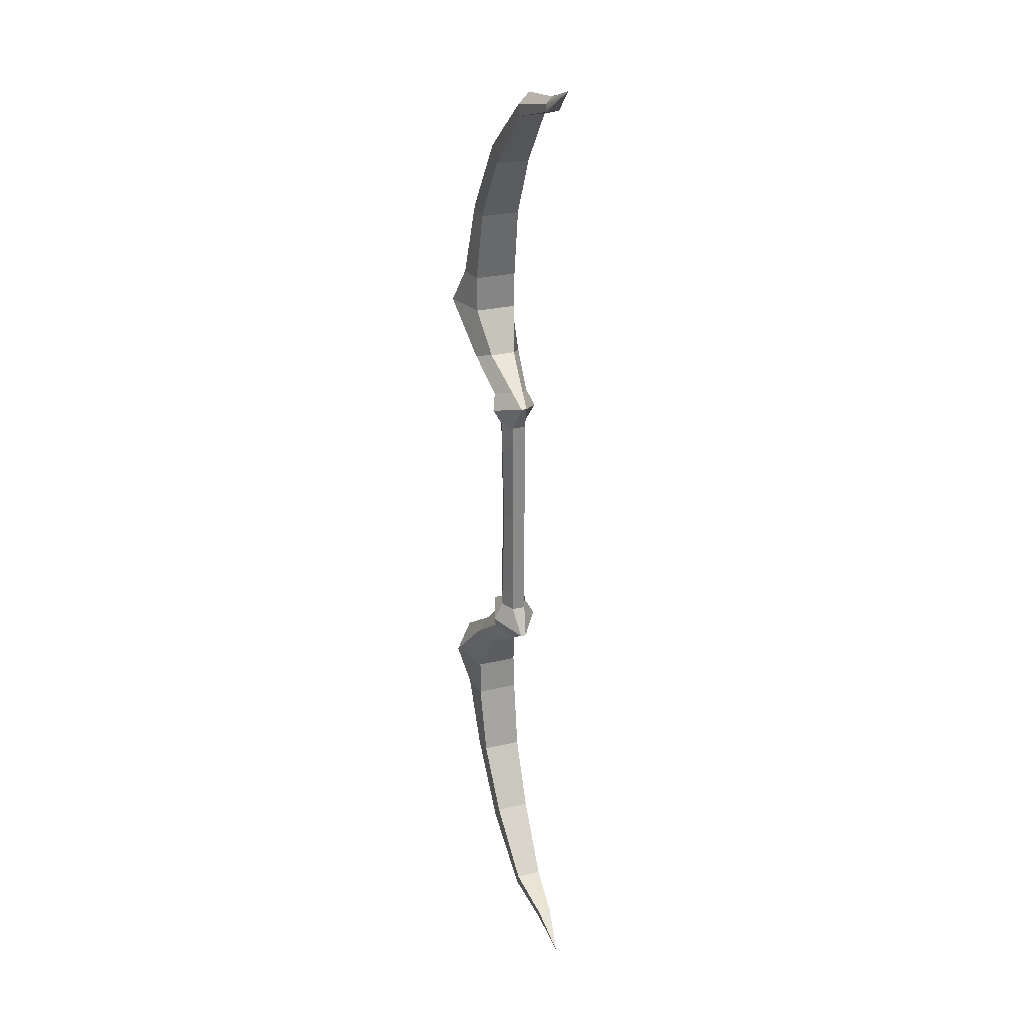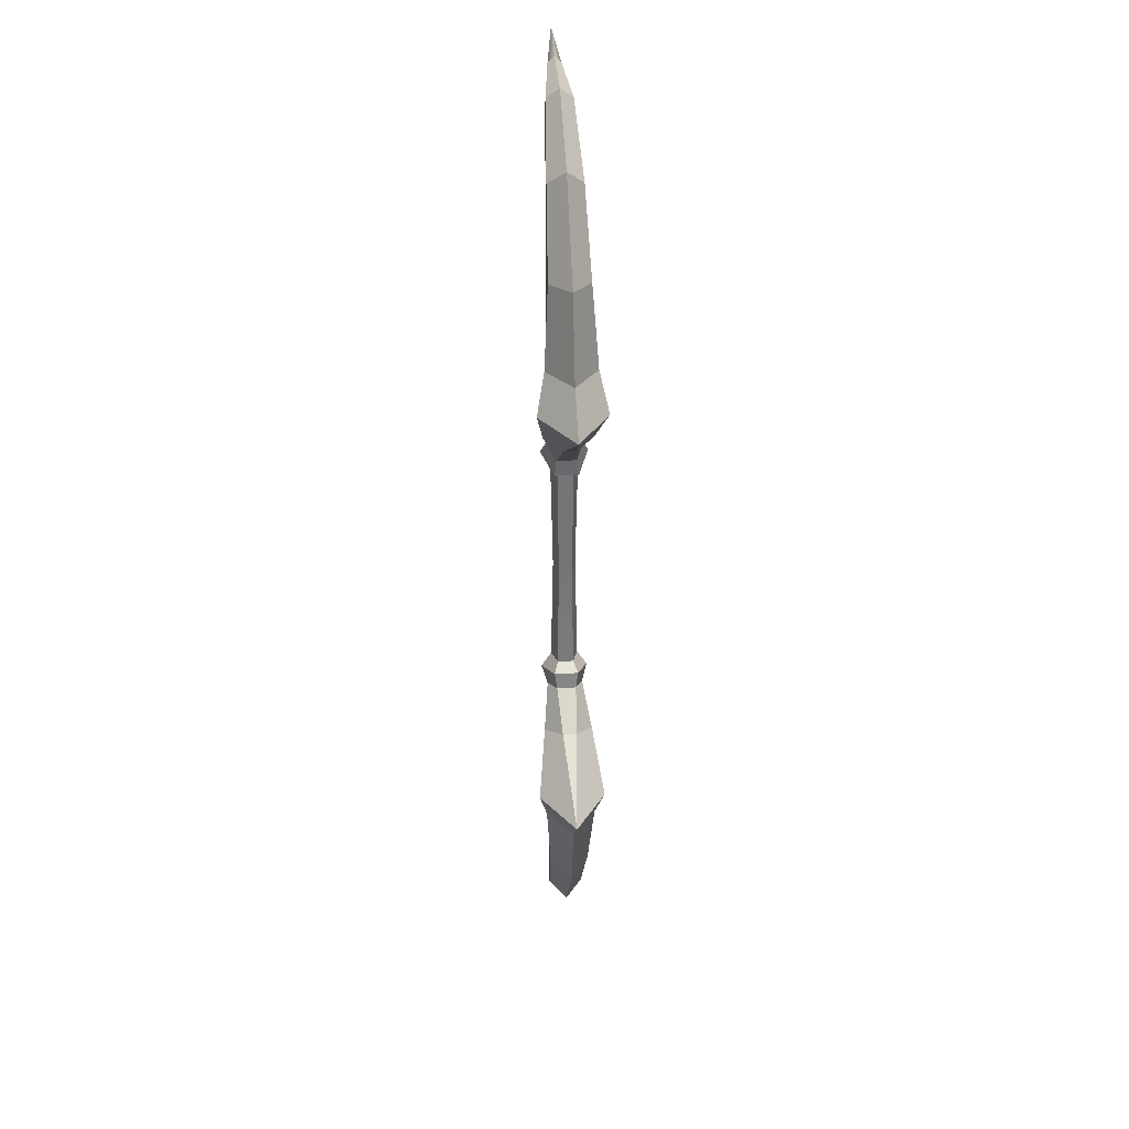
<metadata>
{"format":"obj","ext":"obj","renderer":"f3d","projection":"perspective","resolution":1024,"background":"white","views":[{"elev":26.6,"azim":-110.5,"up":"+Y"},{"elev":33.0,"azim":85.1,"up":"+Y"}]}
</metadata>
<code>
g bowDragon
v -0.2726 1.022 -0.01547
v -0.1465 0.984 -0.03057
v -0.136 1.008 -0.03057
v -0.2709 1.038 -0.01547
v -0.2691 1.055 -8.225e-08
v -0.1255 1.033 1.24e-07
v -0.136 1.008 0.03057
v -0.2709 1.038 0.01547
v 0.1365 0.2932 -0.01647
v 0.04746 0.2178 -0.02313
v 0.04746 0.2178 0.02313
v 0.1365 0.2932 0.01647
v 0.0544 0.3181 -0.03015
v -0.05139 0.2543 -0.01363
v -0.001966 0.236 -0.04274
v 0.09547 0.3057 -0.05792
v -0.05139 0.2543 0.01363
v -0.05139 0.2543 -0.01363
v 0.0544 0.3181 -0.03015
v 0.0544 0.3181 0.03015
v -0.001966 0.236 0.04274
v 0.09547 0.3057 0.05792
v 0.1365 0.2932 0.01647
v 0.04746 0.2178 0.02313
v 0.07113 0.6831 -0.04723
v 0.1256 0.6948 -0.04723
v 0.01256 0.8745 -0.04079
v -0.01662 0.8385 -0.04079
v -0.136 1.008 -0.03057
v -0.1465 0.984 -0.03057
v 0.07113 0.6831 0.04723
v 0.07113 0.6831 -0.04723
v -0.01662 0.8385 -0.04079
v -0.01662 0.8385 0.04079
v 0.04175 0.9105 1.24e-07
v 0.1957 0.7064 1.24e-07
v 0.1256 0.6948 0.04723
v 0.01257 0.8745 0.04079
v 0.04417 0.1767 -0.02854
v 0.01587 0.1602 -0.01892
v 0.01587 0.1602 0.01892
v 0.04417 0.1767 0.02854
v -0.06351 0.1602 -0.01637
v -0.02382 0.1602 -0.03213
v -0.02788 0.2011 -0.05589
v -0.09994 0.2256 -0.006457
v -0.06351 0.1602 0.01637
v -0.06351 0.1602 -0.01637
v -0.09994 0.2256 -0.006457
v -0.09994 0.2256 0.006457
v 0.04417 0.1767 0.02854
v 0.01587 0.1602 0.01892
v -0.02382 0.1602 0.03213
v -0.02788 0.2011 0.05589
v -0.01662 0.8385 0.04079
v -0.01662 0.8385 -0.04079
v -0.1465 0.984 -0.03057
v -0.1465 0.984 0.03057
v -0.1255 1.033 1.24e-07
v 0.04175 0.9105 1.24e-07
v 0.01257 0.8745 0.04079
v -0.136 1.008 0.03057
v 0.1699 0.5112 -0.05933
v 0.1256 0.6948 -0.04723
v 0.07113 0.6831 -0.04723
v 0.105 0.5114 -0.05084
v 0.105 0.5114 -0.05084
v 0.07113 0.6831 -0.04723
v 0.07113 0.6831 0.04723
v 0.105 0.5114 0.05084
v 0.1699 0.5112 0.05933
v 0.1256 0.6948 0.04723
v 0.1957 0.7064 1.24e-07
v 0.2502 0.5109 2.98e-08
v -0.2726 1.022 0.01547
v -0.3649 1.089 -8.225e-08
v -0.2709 1.038 0.01547
v -0.2691 1.055 -8.225e-08
v -0.2691 1.055 -8.225e-08
v -0.3649 1.089 -8.225e-08
v -0.2709 1.038 -0.01547
v -0.2726 1.022 -0.01547
v -0.2726 1.022 -0.01547
v -0.3649 1.089 -8.225e-08
v -0.2726 1.022 0.01547
v -0.1465 0.984 0.03057
v -0.1465 0.984 -0.03057
v -0.2726 1.022 -0.01547
v -0.2726 1.022 0.01547
v 0.2128 0.4233 -0.0793
v 0.1699 0.5112 -0.05933
v 0.105 0.5114 -0.05084
v 0.1074 0.4233 -0.0495
v 0.1074 0.4233 -0.0495
v 0.105 0.5114 -0.05084
v 0.105 0.5114 0.05084
v 0.1074 0.4233 0.0495
v 0.2128 0.4233 0.0793
v 0.1699 0.5112 0.05933
v 0.2502 0.5109 2.98e-08
v 0.3389 0.4233 0
v 0.04746 0.2178 -0.02313
v 0.04417 0.1767 -0.02854
v 0.04417 0.1767 0.02854
v 0.04746 0.2178 0.02313
v -0.05139 0.2543 -0.01363
v -0.09994 0.2256 -0.006457
v -0.02788 0.2011 -0.05589
v -0.001966 0.236 -0.04274
v -0.09994 0.2256 0.006457
v -0.09994 0.2256 -0.006457
v -0.05139 0.2543 -0.01363
v -0.05139 0.2543 0.01363
v 0.04417 0.1767 0.02854
v -0.02788 0.2011 0.05589
v -0.001966 0.236 0.04274
v 0.04746 0.2178 0.02313
v 0.01587 0.1602 -0.01892
v 0.01543 0.1304 -0.01855
v 0.01543 0.1304 0.01855
v 0.01587 0.1602 0.01892
v -0.06358 0.1304 -0.01628
v -0.02407 0.1304 -0.0315
v -0.02382 0.1602 -0.03213
v -0.06351 0.1602 -0.01637
v -0.06358 0.1304 0.01628
v -0.06358 0.1304 -0.01628
v -0.06351 0.1602 -0.01637
v -0.06351 0.1602 0.01637
v 0.01587 0.1602 0.01892
v 0.01543 0.1304 0.01855
v -0.02407 0.1304 0.0315
v -0.02382 0.1602 0.03213
v 0.0544 0.3181 0.03015
v 0.0544 0.3181 -0.03015
v 0.1074 0.4233 -0.0495
v 0.1074 0.4233 0.0495
v 0.1074 0.4233 -0.0495
v 0.0544 0.3181 -0.03015
v 0.09547 0.3057 -0.05792
v 0.2128 0.4233 -0.0793
v 0.3389 0.4233 0
v 0.1365 0.2932 -0.01647
v 0.1365 0.2932 0.01647
v 0.09547 0.3057 0.05792
v 0.2128 0.4233 0.0793
v 0.3389 0.4233 0
v 0.1365 0.2932 0.01647
v -0.2709 1.038 0.01547
v -0.136 1.008 0.03057
v -0.1465 0.984 0.03057
v -0.2726 1.022 0.01547
v 0.01257 0.8745 0.04079
v -0.01662 0.8385 0.04079
v -0.1465 0.984 0.03057
v -0.136 1.008 0.03057
v 0.1256 0.6948 0.04723
v 0.07113 0.6831 0.04723
v 0.105 0.5114 0.05084
v 0.07113 0.6831 0.04723
v 0.1256 0.6948 0.04723
v 0.1699 0.5112 0.05933
v 0.1074 0.4233 0.0495
v 0.105 0.5114 0.05084
v 0.1699 0.5112 0.05933
v 0.2128 0.4233 0.0793
v 0.0544 0.3181 0.03015
v 0.1074 0.4233 0.0495
v 0.2128 0.4233 0.0793
v 0.09547 0.3057 0.05792
v -0.05139 0.2543 0.01363
v 0.0544 0.3181 0.03015
v 0.09547 0.3057 0.05792
v -0.001966 0.236 0.04274
v -0.02788 0.2011 0.05589
v -0.09994 0.2256 0.006457
v -0.05139 0.2543 0.01363
v -0.001966 0.236 0.04274
v -0.02382 0.1602 0.03213
v -0.06351 0.1602 0.01637
v -0.09994 0.2256 0.006457
v -0.02788 0.2011 0.05589
v -0.06358 0.1304 0.01628
v -0.06351 0.1602 0.01637
v -0.02382 0.1602 0.03213
v -0.02407 0.1304 0.0315
v -0.2709 1.038 -0.01547
v -0.136 1.008 -0.03057
v -0.1255 1.033 1.24e-07
v -0.2691 1.055 -8.225e-08
v 0.01256 0.8745 -0.04079
v 0.04175 0.9105 1.24e-07
v -0.1255 1.033 1.24e-07
v -0.136 1.008 -0.03057
v 0.1256 0.6948 -0.04723
v 0.1957 0.7064 1.24e-07
v 0.04175 0.9105 1.24e-07
v 0.01256 0.8745 -0.04079
v 0.2502 0.5109 2.98e-08
v 0.1957 0.7064 1.24e-07
v 0.1256 0.6948 -0.04723
v 0.1699 0.5112 -0.05933
v 0.3389 0.4233 0
v 0.2502 0.5109 2.98e-08
v 0.1699 0.5112 -0.05933
v 0.2128 0.4233 -0.0793
v 0.09547 0.3057 -0.05792
v 0.1365 0.2932 -0.01647
v 0.3389 0.4233 0
v 0.2128 0.4233 -0.0793
v -0.001966 0.236 -0.04274
v 0.04746 0.2178 -0.02313
v 0.1365 0.2932 -0.01647
v 0.09547 0.3057 -0.05792
v -0.02788 0.2011 -0.05589
v 0.04417 0.1767 -0.02854
v 0.04746 0.2178 -0.02313
v -0.001966 0.236 -0.04274
v -0.02382 0.1602 -0.03213
v 0.01587 0.1602 -0.01892
v 0.04417 0.1767 -0.02854
v -0.02788 0.2011 -0.05589
v -0.02407 0.1304 -0.0315
v 0.01543 0.1304 -0.01855
v 0.01587 0.1602 -0.01892
v -0.02382 0.1602 -0.03213
v 0.01543 0.1304 0.01855
v 0.01473 0.08215 0.01795
v -0.02449 0.08216 0.03048
v -0.02407 0.1304 0.0315
v 0.01543 0.1304 -0.01855
v 0.01473 0.08215 -0.01795
v 0.01473 0.08215 0.01795
v 0.01543 0.1304 0.01855
v -0.02449 0.08216 -0.03048
v 0.01473 0.08215 -0.01795
v 0.01543 0.1304 -0.01855
v -0.02407 0.1304 -0.0315
v -0.06371 0.08214 -0.01615
v -0.02449 0.08216 -0.03048
v -0.02407 0.1304 -0.0315
v -0.06358 0.1304 -0.01628
v -0.06371 0.08214 0.01615
v -0.06371 0.08214 -0.01615
v -0.06358 0.1304 -0.01628
v -0.06358 0.1304 0.01628
v -0.06371 0.08214 0.01615
v -0.06358 0.1304 0.01628
v -0.02407 0.1304 0.0315
v -0.02449 0.08216 0.03048
v 0.01473 0.08215 0.01795
v 0.01203 -0.1036 0.01564
v -0.02608 -0.1036 0.02653
v -0.02449 0.08216 0.03048
v 0.01473 0.08215 -0.01795
v 0.01203 -0.1036 -0.01564
v 0.01203 -0.1036 0.01564
v 0.01473 0.08215 0.01795
v 0.01473 -0.2894 -0.01795
v 0.01473 -0.2894 0.01795
v -0.02608 -0.1036 -0.02653
v 0.01203 -0.1036 -0.01564
v 0.01473 0.08215 -0.01795
v -0.02449 0.08216 -0.03048
v -0.06419 -0.1036 -0.01564
v -0.02608 -0.1036 -0.02653
v -0.02449 0.08216 -0.03048
v -0.06371 0.08214 -0.01615
v -0.06419 -0.1036 0.01564
v -0.06419 -0.1036 -0.01564
v -0.06371 0.08214 -0.01615
v -0.06371 0.08214 0.01615
v -0.06371 -0.2894 -0.01615
v -0.06371 -0.2894 0.01615
v -0.02608 -0.1036 0.02653
v -0.06419 -0.1036 0.01564
v -0.06371 0.08214 0.01615
v -0.02449 0.08216 0.03048
v -0.2726 -1.229 -0.01547
v -0.2709 -1.246 -0.01547
v -0.136 -1.216 -0.03057
v -0.1465 -1.191 -0.03057
v -0.2691 -1.262 -8.225e-08
v -0.2709 -1.246 0.01547
v -0.136 -1.216 0.03057
v -0.1255 -1.24 1.24e-07
v 0.1365 -0.5005 -0.01647
v 0.1365 -0.5005 0.01647
v 0.04746 -0.425 0.02313
v 0.04746 -0.425 -0.02313
v 0.0544 -0.5253 -0.03015
v 0.09547 -0.5129 -0.05792
v -0.001966 -0.4433 -0.04274
v -0.05139 -0.4615 -0.01363
v -0.05139 -0.4615 0.01363
v 0.0544 -0.5253 0.03015
v 0.0544 -0.5253 -0.03015
v -0.05139 -0.4615 -0.01363
v -0.001966 -0.4433 0.04274
v 0.04746 -0.425 0.02313
v 0.1365 -0.5005 0.01647
v 0.09547 -0.5129 0.05792
v 0.07113 -0.8903 -0.04723
v -0.01662 -1.046 -0.04079
v 0.01256 -1.082 -0.04079
v 0.1256 -0.902 -0.04723
v -0.136 -1.216 -0.03057
v -0.1465 -1.191 -0.03057
v 0.07113 -0.8903 0.04723
v -0.01662 -1.046 0.04079
v -0.01662 -1.046 -0.04079
v 0.07113 -0.8903 -0.04723
v 0.04175 -1.118 1.24e-07
v 0.01257 -1.082 0.04079
v 0.1256 -0.902 0.04723
v 0.1957 -0.9137 1.24e-07
v 0.04417 -0.3839 -0.02854
v 0.04417 -0.3839 0.02854
v 0.01587 -0.3674 0.01892
v 0.01587 -0.3674 -0.01892
v -0.06351 -0.3674 -0.01637
v -0.09994 -0.4328 -0.006457
v -0.02788 -0.4084 -0.05589
v -0.02382 -0.3674 -0.03213
v -0.06351 -0.3674 0.01637
v -0.09994 -0.4328 0.006457
v -0.09994 -0.4328 -0.006457
v -0.06351 -0.3674 -0.01637
v 0.04417 -0.3839 0.02854
v -0.02788 -0.4084 0.05589
v -0.02382 -0.3674 0.03213
v 0.01587 -0.3674 0.01892
v -0.01662 -1.046 0.04079
v -0.1465 -1.191 0.03057
v -0.1465 -1.191 -0.03057
v -0.01662 -1.046 -0.04079
v -0.1255 -1.24 1.24e-07
v -0.136 -1.216 0.03057
v 0.01257 -1.082 0.04079
v 0.04175 -1.118 1.24e-07
v 0.1699 -0.7184 -0.05933
v 0.105 -0.7187 -0.05084
v 0.07113 -0.8903 -0.04723
v 0.1256 -0.902 -0.04723
v 0.105 -0.7187 -0.05084
v 0.105 -0.7187 0.05084
v 0.07113 -0.8903 0.04723
v 0.07113 -0.8903 -0.04723
v 0.1699 -0.7184 0.05933
v 0.2502 -0.7182 2.98e-08
v 0.1957 -0.9137 1.24e-07
v 0.1256 -0.902 0.04723
v -0.2726 -1.229 0.01547
v -0.2709 -1.246 0.01547
v -0.3649 -1.296 -8.225e-08
v -0.2691 -1.262 -8.225e-08
v -0.2691 -1.262 -8.225e-08
v -0.2709 -1.246 -0.01547
v -0.3649 -1.296 -8.225e-08
v -0.2726 -1.229 -0.01547
v -0.2726 -1.229 -0.01547
v -0.2726 -1.229 0.01547
v -0.3649 -1.296 -8.225e-08
v -0.1465 -1.191 0.03057
v -0.2726 -1.229 0.01547
v -0.2726 -1.229 -0.01547
v -0.1465 -1.191 -0.03057
v 0.2128 -0.6306 -0.0793
v 0.1074 -0.6306 -0.0495
v 0.105 -0.7187 -0.05084
v 0.1699 -0.7184 -0.05933
v 0.1074 -0.6306 -0.0495
v 0.1074 -0.6306 0.0495
v 0.105 -0.7187 0.05084
v 0.105 -0.7187 -0.05084
v 0.2128 -0.6306 0.0793
v 0.3389 -0.6306 0
v 0.2502 -0.7182 2.98e-08
v 0.1699 -0.7184 0.05933
v 0.04746 -0.425 -0.02313
v 0.04746 -0.425 0.02313
v 0.04417 -0.3839 0.02854
v 0.04417 -0.3839 -0.02854
v -0.05139 -0.4615 -0.01363
v -0.001966 -0.4433 -0.04274
v -0.02788 -0.4084 -0.05589
v -0.09994 -0.4328 -0.006457
v -0.09994 -0.4328 0.006457
v -0.05139 -0.4615 0.01363
v -0.05139 -0.4615 -0.01363
v -0.09994 -0.4328 -0.006457
v 0.04417 -0.3839 0.02854
v 0.04746 -0.425 0.02313
v -0.001966 -0.4433 0.04274
v -0.02788 -0.4084 0.05589
v 0.01587 -0.3674 -0.01892
v 0.01587 -0.3674 0.01892
v 0.01543 -0.3376 0.01855
v 0.01543 -0.3376 -0.01855
v -0.06358 -0.3376 -0.01628
v -0.06351 -0.3674 -0.01637
v -0.02382 -0.3674 -0.03213
v -0.02407 -0.3376 -0.0315
v -0.06358 -0.3376 0.01628
v -0.06351 -0.3674 0.01637
v -0.06351 -0.3674 -0.01637
v -0.06358 -0.3376 -0.01628
v 0.01587 -0.3674 0.01892
v -0.02382 -0.3674 0.03213
v -0.02407 -0.3376 0.0315
v 0.01543 -0.3376 0.01855
v 0.0544 -0.5253 0.03015
v 0.1074 -0.6306 0.0495
v 0.1074 -0.6306 -0.0495
v 0.0544 -0.5253 -0.03015
v 0.1074 -0.6306 -0.0495
v 0.2128 -0.6306 -0.0793
v 0.09547 -0.5129 -0.05792
v 0.0544 -0.5253 -0.03015
v 0.3389 -0.6306 0
v 0.1365 -0.5005 0.01647
v 0.1365 -0.5005 -0.01647
v 0.09547 -0.5129 0.05792
v 0.1365 -0.5005 0.01647
v 0.3389 -0.6306 0
v 0.2128 -0.6306 0.0793
v -0.2709 -1.246 0.01547
v -0.2726 -1.229 0.01547
v -0.1465 -1.191 0.03057
v -0.136 -1.216 0.03057
v 0.01257 -1.082 0.04079
v -0.136 -1.216 0.03057
v -0.1465 -1.191 0.03057
v -0.01662 -1.046 0.04079
v 0.1256 -0.902 0.04723
v 0.07113 -0.8903 0.04723
v 0.105 -0.7187 0.05084
v 0.1699 -0.7184 0.05933
v 0.1256 -0.902 0.04723
v 0.07113 -0.8903 0.04723
v 0.1074 -0.6306 0.0495
v 0.2128 -0.6306 0.0793
v 0.1699 -0.7184 0.05933
v 0.105 -0.7187 0.05084
v 0.0544 -0.5253 0.03015
v 0.09547 -0.5129 0.05792
v 0.2128 -0.6306 0.0793
v 0.1074 -0.6306 0.0495
v -0.05139 -0.4615 0.01363
v -0.001966 -0.4433 0.04274
v 0.09547 -0.5129 0.05792
v 0.0544 -0.5253 0.03015
v -0.02788 -0.4084 0.05589
v -0.001966 -0.4433 0.04274
v -0.05139 -0.4615 0.01363
v -0.09994 -0.4328 0.006457
v -0.02382 -0.3674 0.03213
v -0.02788 -0.4084 0.05589
v -0.09994 -0.4328 0.006457
v -0.06351 -0.3674 0.01637
v -0.06358 -0.3376 0.01628
v -0.02407 -0.3376 0.0315
v -0.02382 -0.3674 0.03213
v -0.06351 -0.3674 0.01637
v -0.2709 -1.246 -0.01547
v -0.2691 -1.262 -8.225e-08
v -0.1255 -1.24 1.24e-07
v -0.136 -1.216 -0.03057
v 0.01256 -1.082 -0.04079
v -0.136 -1.216 -0.03057
v -0.1255 -1.24 1.24e-07
v 0.04175 -1.118 1.24e-07
v 0.1256 -0.902 -0.04723
v 0.01256 -1.082 -0.04079
v 0.04175 -1.118 1.24e-07
v 0.1957 -0.9137 1.24e-07
v 0.2502 -0.7182 2.98e-08
v 0.1699 -0.7184 -0.05933
v 0.1256 -0.902 -0.04723
v 0.1957 -0.9137 1.24e-07
v 0.3389 -0.6306 0
v 0.2128 -0.6306 -0.0793
v 0.1699 -0.7184 -0.05933
v 0.2502 -0.7182 2.98e-08
v 0.09547 -0.5129 -0.05792
v 0.2128 -0.6306 -0.0793
v 0.3389 -0.6306 0
v 0.1365 -0.5005 -0.01647
v -0.001966 -0.4433 -0.04274
v 0.09547 -0.5129 -0.05792
v 0.1365 -0.5005 -0.01647
v 0.04746 -0.425 -0.02313
v -0.02788 -0.4084 -0.05589
v -0.001966 -0.4433 -0.04274
v 0.04746 -0.425 -0.02313
v 0.04417 -0.3839 -0.02854
v -0.02382 -0.3674 -0.03213
v -0.02788 -0.4084 -0.05589
v 0.04417 -0.3839 -0.02854
v 0.01587 -0.3674 -0.01892
v -0.02407 -0.3376 -0.0315
v -0.02382 -0.3674 -0.03213
v 0.01587 -0.3674 -0.01892
v 0.01543 -0.3376 -0.01855
v 0.01543 -0.3376 0.01855
v -0.02407 -0.3376 0.0315
v -0.02449 -0.2894 0.03048
v 0.01473 -0.2894 0.01795
v 0.01543 -0.3376 -0.01855
v 0.01543 -0.3376 0.01855
v 0.01473 -0.2894 0.01795
v 0.01473 -0.2894 -0.01795
v -0.02449 -0.2894 -0.03048
v -0.02407 -0.3376 -0.0315
v 0.01543 -0.3376 -0.01855
v 0.01473 -0.2894 -0.01795
v -0.06371 -0.2894 -0.01615
v -0.06358 -0.3376 -0.01628
v -0.02407 -0.3376 -0.0315
v -0.02449 -0.2894 -0.03048
v -0.06371 -0.2894 0.01615
v -0.06358 -0.3376 0.01628
v -0.06358 -0.3376 -0.01628
v -0.06371 -0.2894 -0.01615
v -0.06371 -0.2894 0.01615
v -0.02449 -0.2894 0.03048
v -0.02407 -0.3376 0.0315
v -0.06358 -0.3376 0.01628
v 0.01473 -0.2894 0.01795
v -0.02449 -0.2894 0.03048
v -0.02608 -0.1036 0.02653
v 0.01203 -0.1036 0.01564
v -0.02608 -0.1036 -0.02653
v -0.02449 -0.2894 -0.03048
v 0.01473 -0.2894 -0.01795
v 0.01203 -0.1036 -0.01564
v -0.06419 -0.1036 -0.01564
v -0.06371 -0.2894 -0.01615
v -0.02449 -0.2894 -0.03048
v -0.02608 -0.1036 -0.02653
v -0.02608 -0.1036 0.02653
v -0.02449 -0.2894 0.03048
v -0.06371 -0.2894 0.01615
v -0.06419 -0.1036 0.01564
g bowDragon_0
f 3 2 1
f 4 3 1
f 7 6 5
f 8 7 5
f 11 10 9
f 12 11 9
f 15 14 13
f 16 15 13
f 19 18 17
f 20 19 17
f 23 22 21
f 24 23 21
f 27 26 25
f 28 27 25
f 29 27 28
f 30 29 28
f 33 32 31
f 34 33 31
f 37 36 35
f 38 37 35
f 41 40 39
f 42 41 39
f 45 44 43
f 46 45 43
f 49 48 47
f 50 49 47
f 53 52 51
f 54 53 51
f 57 56 55
f 58 57 55
f 61 60 59
f 62 61 59
f 65 64 63
f 66 65 63
f 69 68 67
f 70 69 67
f 73 72 71
f 74 73 71
f 77 76 75
f 77 78 76
f 81 80 79
f 81 82 80
f 85 84 83
f 88 87 86
f 89 88 86
f 92 91 90
f 93 92 90
f 96 95 94
f 97 96 94
f 100 99 98
f 101 100 98
f 104 103 102
f 105 104 102
f 108 107 106
f 109 108 106
f 112 111 110
f 113 112 110
f 116 115 114
f 117 116 114
f 120 119 118
f 121 120 118
f 124 123 122
f 125 124 122
f 128 127 126
f 129 128 126
f 132 131 130
f 133 132 130
f 136 135 134
f 137 136 134
f 140 139 138
f 141 140 138
f 144 143 142
f 147 146 145
f 148 147 145
f 151 150 149
f 152 151 149
f 155 154 153
f 156 155 153
f 153 154 157
f 154 158 157
f 161 160 159
f 162 161 159
f 165 164 163
f 166 165 163
f 169 168 167
f 170 169 167
f 173 172 171
f 174 173 171
f 177 176 175
f 178 177 175
f 181 180 179
f 182 181 179
f 185 184 183
f 186 185 183
f 189 188 187
f 190 189 187
f 193 192 191
f 194 193 191
f 197 196 195
f 198 197 195
f 201 200 199
f 202 201 199
f 205 204 203
f 206 205 203
f 209 208 207
f 210 209 207
f 213 212 211
f 214 213 211
f 217 216 215
f 218 217 215
f 221 220 219
f 222 221 219
f 225 224 223
f 226 225 223
f 229 228 227
f 230 229 227
f 233 232 231
f 234 233 231
f 237 236 235
f 238 237 235
f 241 240 239
f 242 241 239
f 245 244 243
f 246 245 243
f 249 248 247
f 250 249 247
f 253 252 251
f 254 253 251
f 257 256 255
f 258 257 255
f 256 257 259
f 257 260 259
f 263 262 261
f 264 263 261
f 267 266 265
f 268 267 265
f 271 270 269
f 272 271 269
f 270 273 269
f 273 274 269
f 277 276 275
f 278 277 275
f 281 280 279
f 282 281 279
f 285 284 283
f 286 285 283
f 289 288 287
f 290 289 287
f 293 292 291
f 294 293 291
f 297 296 295
f 298 297 295
f 301 300 299
f 302 301 299
f 305 304 303
f 306 305 303
f 305 307 304
f 307 308 304
f 311 310 309
f 312 311 309
f 315 314 313
f 316 315 313
f 319 318 317
f 320 319 317
f 323 322 321
f 324 323 321
f 327 326 325
f 328 327 325
f 331 330 329
f 332 331 329
f 335 334 333
f 336 335 333
f 339 338 337
f 340 339 337
f 343 342 341
f 344 343 341
f 347 346 345
f 348 347 345
f 351 350 349
f 352 351 349
f 355 354 353
f 356 354 355
f 359 358 357
f 360 358 359
f 363 362 361
f 366 365 364
f 367 366 364
f 370 369 368
f 371 370 368
f 374 373 372
f 375 374 372
f 378 377 376
f 379 378 376
f 382 381 380
f 383 382 380
f 386 385 384
f 387 386 384
f 390 389 388
f 391 390 388
f 394 393 392
f 395 394 392
f 398 397 396
f 399 398 396
f 402 401 400
f 403 402 400
f 406 405 404
f 407 406 404
f 410 409 408
f 411 410 408
f 414 413 412
f 415 414 412
f 418 417 416
f 419 418 416
f 422 421 420
f 425 424 423
f 426 425 423
f 429 428 427
f 430 429 427
f 433 432 431
f 434 433 431
f 434 431 435
f 436 434 435
f 439 438 437
f 440 439 437
f 443 442 441
f 444 443 441
f 447 446 445
f 448 447 445
f 451 450 449
f 452 451 449
f 455 454 453
f 456 455 453
f 459 458 457
f 460 459 457
f 463 462 461
f 464 463 461
f 467 466 465
f 468 467 465
f 471 470 469
f 472 471 469
f 475 474 473
f 476 475 473
f 479 478 477
f 480 479 477
f 483 482 481
f 484 483 481
f 487 486 485
f 488 487 485
f 491 490 489
f 492 491 489
f 495 494 493
f 496 495 493
f 499 498 497
f 500 499 497
f 503 502 501
f 504 503 501
f 507 506 505
f 508 507 505
f 511 510 509
f 512 511 509
f 515 514 513
f 516 515 513
f 519 518 517
f 520 519 517
f 523 522 521
f 524 523 521
f 527 526 525
f 528 527 525
f 531 530 529
f 532 531 529
f 535 534 533
f 536 535 533
f 539 538 537
f 540 539 537
f 543 542 541
f 544 543 541

</code>
